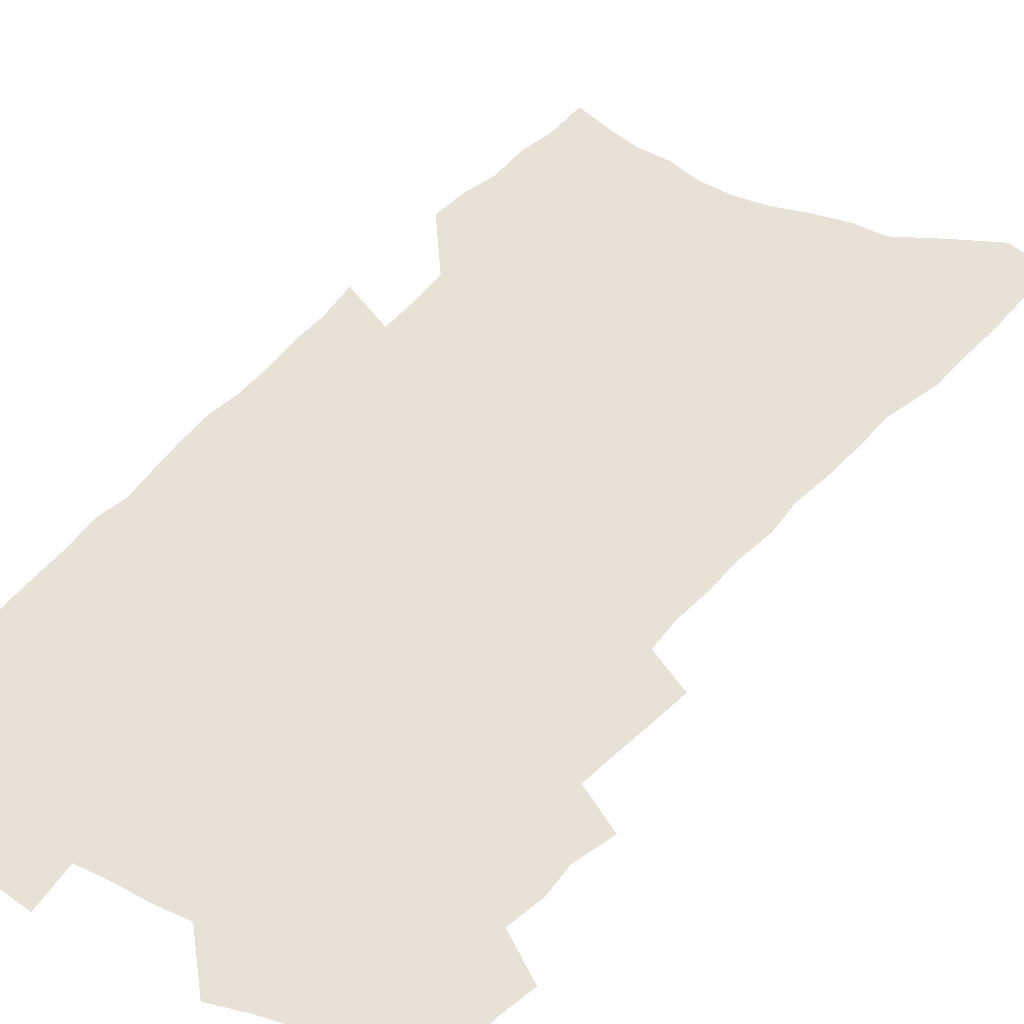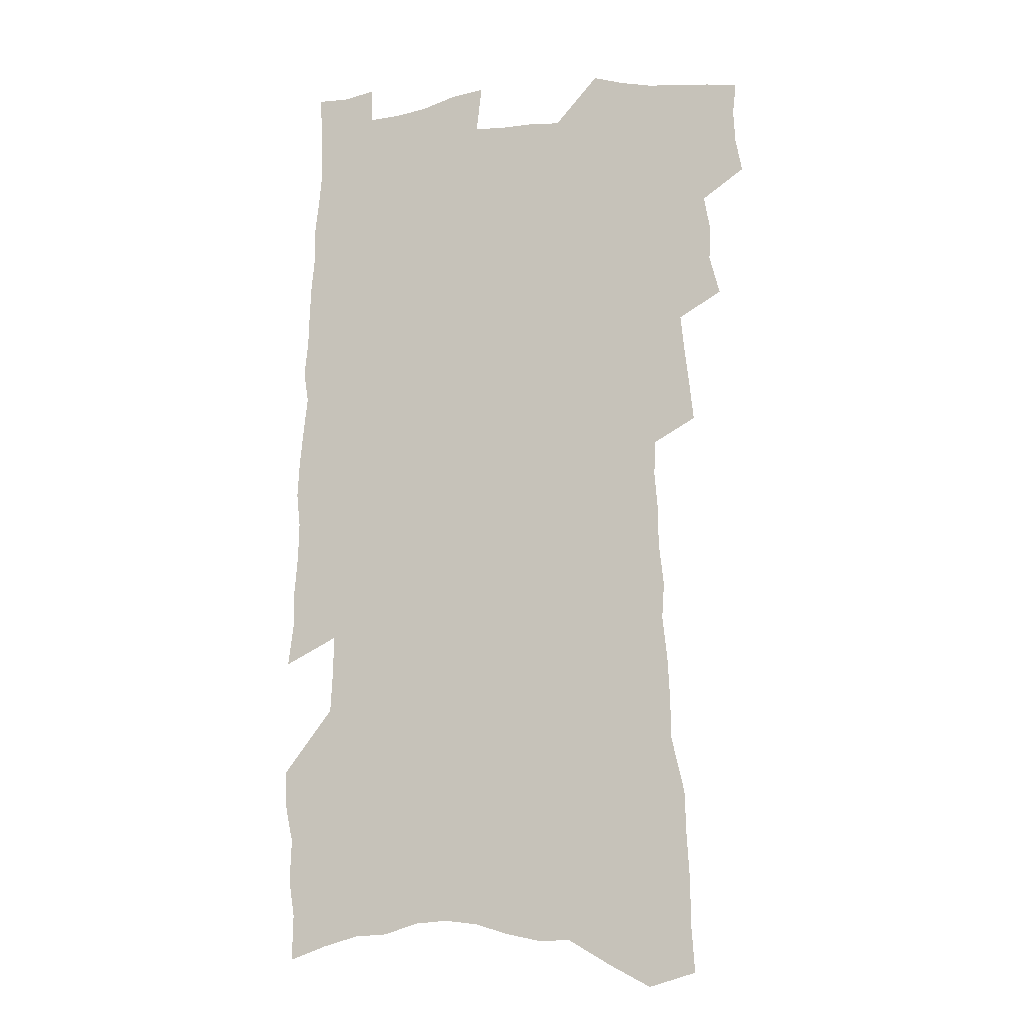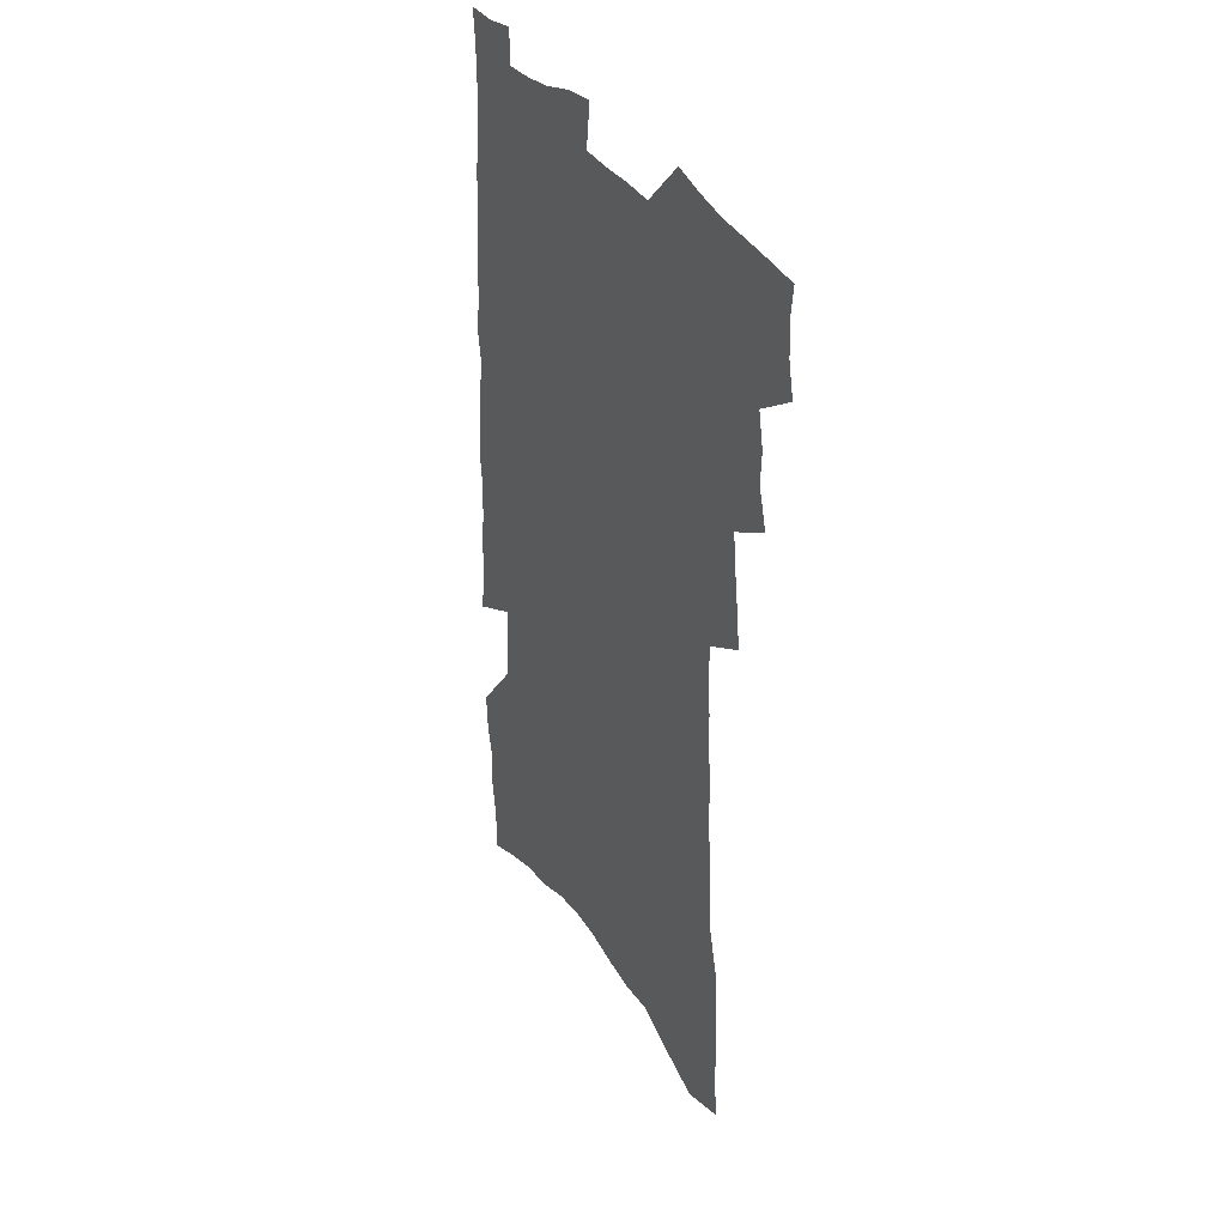
<metadata>
{"format":"obj","ext":"obj","renderer":"f3d","projection":"perspective","resolution":1024,"background":"white","views":[{"elev":40.3,"azim":-146.4,"up":"+Z"},{"elev":-9.9,"azim":-163.3,"up":"+Y"},{"elev":36.9,"azim":-120.9,"up":"+Y"}]}
</metadata>
<code>
v 487.5 515.2 0
v 490.3 529.4 0
v 491.1 542.8 0
v 489.7 556.4 0
v 499 457.9 0
v 503.4 474.3 0
v 502.8 488 0
v 505.5 502.8 0
v 505.6 516.4 0
v 506.9 530 0
v 505.6 543.6 0
v 503.2 558.1 0
v 511.9 399.6 0
v 513.7 415.7 0
v 515.7 431.7 0
v 517.4 447.1 0
v 518.8 462 0
v 519.8 476.3 0
v 520.5 490.2 0
v 519.8 503.5 0
v 522.4 517.7 0
v 521.2 530.9 0
v 519.5 544.5 0
v 516.9 559.4 0
v 515.1 153.9 0
v 516.6 174.5 0
v 516.8 193.3 0
v 518.1 213 0
v 518.7 231.8 0
v 524.3 255.4 0
v 524.6 272.6 0
v 525.6 290.3 0
v 527.7 309.1 0
v 526.7 324.4 0
v 528.9 342.4 0
v 529 358.1 0
v 530.5 374.8 0
v 529.9 389.5 0
v 531.4 405.6 0
v 533.2 421.4 0
v 533.5 435.7 0
v 535.1 450.7 0
v 534.9 464.1 0
v 536.5 478.4 0
v 537.1 491.8 0
v 535.8 504.9 0
v 536.1 518.2 0
v 535.1 531.7 0
v 533.1 545.7 0
v 530.6 560.7 0
v 535.3 147.6 0
v 539 171.4 0
v 537.5 187.5 0
v 538.2 206.8 0
v 542.4 230.1 0
v 542.9 247.9 0
v 544.2 266.2 0
v 543.2 281.6 0
v 543.8 298.6 0
v 545.5 316.7 0
v 546.4 333.4 0
v 547 349.4 0
v 546.3 363.9 0
v 548.3 380.8 0
v 547.1 394.4 0
v 547.5 409.2 0
v 548.7 424.3 0
v 548.6 438 0
v 549.2 452 0
v 550.5 466.2 0
v 550.2 479.2 0
v 551.2 492.8 0
v 552.1 505.8 0
v 550.9 518.5 0
v 548.9 532.6 0
v 546.4 548 0
v 543.8 563.5 0
v 553.2 156.7 0
v 554.3 176.8 0
v 556.1 198.1 0
v 558.9 220.3 0
v 559.4 238.2 0
v 561.3 257.7 0
v 561.3 273.9 0
v 561 289.6 0
v 560.1 304.5 0
v 560.8 321.4 0
v 561.6 338 0
v 561.1 352.4 0
v 562.6 369.3 0
v 562.7 383.8 0
v 561.9 397.3 0
v 562.3 411.8 0
v 563 426.2 0
v 563.9 440.5 0
v 564.5 454.3 0
v 564.5 467.4 0
v 564.9 480.7 0
v 565.1 493.6 0
v 565.1 506.3 0
v 564.2 519.1 0
v 563 532.8 0
v 561.4 547.1 0
v 556.9 567.5 0
v 571.6 167.1 0
v 571.7 185.4 0
v 574.2 208.8 0
v 575.1 227.9 0
v 575 244.4 0
v 575.4 261.4 0
v 575.2 277.1 0
v 575.3 293.4 0
v 574.3 307.6 0
v 576 326.6 0
v 575.9 341.3 0
v 575.1 355.2 0
v 576.7 372.3 0
v 575.7 385.3 0
v 577.4 401.5 0
v 577.5 415 0
v 577.2 428.2 0
v 577.6 441.9 0
v 578 455.4 0
v 577.1 467.8 0
v 578 481.3 0
v 578.4 494.2 0
v 578 506.8 0
v 577.1 519.9 0
v 577 532.5 0
v 575.4 547 0
v 585.5 166.7 0
v 587.2 191.9 0
v 588.5 212.7 0
v 588.6 230 0
v 588.7 247 0
v 588.8 263.4 0
v 589.3 280.8 0
v 588.8 295.6 0
v 588.6 311.2 0
v 589.2 327.8 0
v 589.2 343.2 0
v 589.6 359 0
v 589.9 374.1 0
v 590.1 388.5 0
v 590.3 402.4 0
v 589.9 415.1 0
v 590.7 429.9 0
v 590.2 442.5 0
v 590.9 456.2 0
v 590.7 469 0
v 590.8 481.7 0
v 591.2 494.4 0
v 591.1 507.1 0
v 590.6 520 0
v 589.9 533.2 0
v 588.8 547.9 0
v 600 169.4 0
v 601 191.6 0
v 602.6 217.4 0
v 602.7 234.3 0
v 602.7 250.6 0
v 602.5 265.9 0
v 602.5 281.7 0
v 602.6 298.7 0
v 602.8 315.3 0
v 602.5 329.7 0
v 602.9 346 0
v 603 361.1 0
v 603.1 375.6 0
v 603.1 389.5 0
v 603.2 403.4 0
v 603.3 417.1 0
v 603.5 430.8 0
v 603.9 444.5 0
v 603.8 456.9 0
v 604 469.9 0
v 604 482.3 0
v 603.7 494.8 0
v 604 507.4 0
v 603.6 520.3 0
v 603 533.9 0
v 602.4 547.7 0
v 614.8 173.6 0
v 615.1 194.4 0
v 615.7 217.3 0
v 615.8 234.4 0
v 615.7 251.4 0
v 615.6 265.2 0
v 615.9 284.4 0
v 615.7 299 0
v 615.7 315 0
v 615.7 330.9 0
v 615.9 347.7 0
v 615.8 361.7 0
v 615.8 375.7 0
v 615.7 389.2 0
v 615.9 403.4 0
v 616 416.5 0
v 616.2 430.8 0
v 616.3 444.3 0
v 616.3 457 0
v 616.4 470 0
v 616.4 482.5 0
v 616.8 495.1 0
v 616.7 507.6 0
v 616.7 520.2 0
v 616.4 533.3 0
v 615.7 548.4 0
v 613.4 568 0
v 629 175.1 0
v 629 196.5 0
v 629 216.7 0
v 629 234.6 0
v 628.9 250.6 0
v 629 268.3 0
v 628.9 284.5 0
v 628.8 299.6 0
v 628.8 314.6 0
v 628.7 329.4 0
v 628.6 346.8 0
v 628.6 361.8 0
v 628.5 375.9 0
v 628.5 390.5 0
v 628.6 403.5 0
v 628.6 417.2 0
v 628.8 430.5 0
v 628.7 444.3 0
v 628.9 456.8 0
v 628.7 470.2 0
v 628.9 482.4 0
v 629.1 495 0
v 629.4 507.6 0
v 629.6 520.2 0
v 629.5 533.6 0
v 629.3 547.4 0
v 627.4 566.2 0
v 643.1 173.7 0
v 642.7 195.9 0
v 642.4 215.5 0
v 642.6 232.3 0
v 642.3 250.1 0
v 642.6 266 0
v 642.1 283.6 0
v 641.8 299.7 0
v 642 313.8 0
v 641.6 332 0
v 641.5 346.4 0
v 641.4 361 0
v 641.5 375 0
v 641.3 389.4 0
v 641.3 403.2 0
v 641.1 417.1 0
v 641.7 429.6 0
v 641.2 443.7 0
v 641.5 456.5 0
v 641.2 469.9 0
v 641.3 482.4 0
v 641.9 494.8 0
v 642.1 507.4 0
v 642.5 519.9 0
v 643 532.5 0
v 642.8 546.4 0
v 642.6 561.7 0
v 658 168.8 0
v 656.9 192.5 0
v 656.2 212.9 0
v 656.3 229.8 0
v 657.2 245 0
v 656 264.5 0
v 655.9 280.9 0
v 655.5 297.2 0
v 655.2 313.4 0
v 655.2 328.9 0
v 655 344.1 0
v 655 358.7 0
v 654.6 373.8 0
v 654.4 388.1 0
v 654.4 402 0
v 654.2 415.8 0
v 654.3 429.2 0
v 655.7 441.5 0
v 654.5 456 0
v 655 468.5 0
v 654.5 481.8 0
v 654.4 494.6 0
v 654.3 507 0
v 655.7 519.6 0
v 655.6 532.4 0
v 655.9 545.5 0
v 656.2 559.6 0
v 672.4 167.7 0
v 672.5 185.9 0
v 671.1 207.8 0
v 671.4 225 0
v 670.9 243.2 0
v 670.8 259.9 0
v 670.4 277 0
v 669.7 293.9 0
v 670.1 309.2 0
v 669.2 325.8 0
v 670.6 339.3 0
v 669.1 356.1 0
v 669 370.7 0
v 668.8 385.2 0
v 669.4 398.9 0
v 668.4 413.7 0
v 667.7 427.9 0
v 668.3 441.1 0
v 667.6 455.1 0
v 667.8 467.9 0
v 667.4 481.3 0
v 667.4 494 0
v 669.7 506.7 0
v 669.1 519.5 0
v 668.6 532.4 0
v 668.9 545.2 0
v 669.3 558.9 0
v 669.6 573.6 0
v 687.7 163 0
v 686.7 184 0
v 686.7 202 0
v 687.8 218.3 0
v 686.7 237.2 0
v 685.7 255.2 0
v 686.7 270.7 0
v 685.6 288.4 0
v 685.2 304.9 0
v 684.6 321.2 0
v 684.5 336.8 0
v 684.1 352.2 0
v 684 367 0
v 683.8 381.7 0
v 684.7 395.6 0
v 683.6 410.6 0
v 683 425 0
v 683.3 438.7 0
v 682.3 452.9 0
v 681.7 466.5 0
v 682.8 479.4 0
v 681.8 492.9 0
v 683.1 505.8 0
v 682 519.5 0
v 681.8 532.3 0
v 681.5 544.8 0
v 682.4 557.8 0
v 683.2 571.1 0
v 703.7 156.9 0
v 703.2 176.7 0
v 705.5 192.2 0
v 704.8 210.9 0
v 707.8 225.6 0
v 708.5 242.2 0
v 708.4 293.1 0
v 705.9 311.4 0
v 705.8 327.3 0
v 704.3 344.1 0
v 703.9 359.7 0
v 705.2 373.9 0
v 704.3 389.3 0
v 702.6 405 0
v 700.8 420.5 0
v 702.7 433.9 0
v 701 448.7 0
v 700.5 462.8 0
v 699.8 476.7 0
v 698.3 490.9 0
v 698.5 504.1 0
v 696.7 518.4 0
v 695.3 532.1 0
v 695.6 544.9 0
v 695.7 557.7 0
v 696.9 571.4 0
f 8 9 1
f 1 9 2
f 9 10 2
f 2 10 3
f 10 11 3
f 3 11 4
f 11 12 4
f 16 17 5
f 5 17 6
f 17 18 6
f 6 18 7
f 18 19 7
f 7 19 8
f 19 20 8
f 8 20 9
f 20 21 9
f 9 21 10
f 21 22 10
f 10 22 11
f 22 23 11
f 11 23 12
f 23 24 12
f 38 39 13
f 13 39 14
f 39 40 14
f 14 40 15
f 40 41 15
f 15 41 16
f 41 42 16
f 16 42 17
f 42 43 17
f 17 43 18
f 43 44 18
f 18 44 19
f 44 45 19
f 19 45 20
f 45 46 20
f 20 46 21
f 46 47 21
f 21 47 22
f 47 48 22
f 22 48 23
f 48 49 23
f 23 49 24
f 49 50 24
f 51 52 25
f 25 52 26
f 52 53 26
f 26 53 27
f 53 54 27
f 27 54 28
f 54 55 28
f 28 55 29
f 55 56 29
f 29 56 30
f 56 57 30
f 30 57 31
f 57 58 31
f 31 58 32
f 58 59 32
f 32 59 33
f 59 60 33
f 33 60 34
f 60 61 34
f 34 61 35
f 61 62 35
f 35 62 36
f 62 63 36
f 36 63 37
f 63 64 37
f 37 64 38
f 64 65 38
f 38 65 39
f 65 66 39
f 39 66 40
f 66 67 40
f 40 67 41
f 67 68 41
f 41 68 42
f 68 69 42
f 42 69 43
f 69 70 43
f 43 70 44
f 70 71 44
f 44 71 45
f 71 72 45
f 45 72 46
f 72 73 46
f 46 73 47
f 73 74 47
f 47 74 48
f 74 75 48
f 48 75 49
f 75 76 49
f 49 76 50
f 76 77 50
f 51 78 52
f 78 79 52
f 52 79 53
f 79 80 53
f 53 80 54
f 80 81 54
f 54 81 55
f 81 82 55
f 55 82 56
f 82 83 56
f 56 83 57
f 83 84 57
f 57 84 58
f 84 85 58
f 58 85 59
f 85 86 59
f 59 86 60
f 86 87 60
f 60 87 61
f 87 88 61
f 61 88 62
f 88 89 62
f 62 89 63
f 89 90 63
f 63 90 64
f 90 91 64
f 64 91 65
f 91 92 65
f 65 92 66
f 92 93 66
f 66 93 67
f 93 94 67
f 67 94 68
f 94 95 68
f 68 95 69
f 95 96 69
f 69 96 70
f 96 97 70
f 70 97 71
f 97 98 71
f 71 98 72
f 98 99 72
f 72 99 73
f 99 100 73
f 73 100 74
f 100 101 74
f 74 101 75
f 101 102 75
f 75 102 76
f 102 103 76
f 76 103 77
f 103 104 77
f 78 105 79
f 105 106 79
f 79 106 80
f 106 107 80
f 80 107 81
f 107 108 81
f 81 108 82
f 108 109 82
f 82 109 83
f 109 110 83
f 83 110 84
f 110 111 84
f 84 111 85
f 111 112 85
f 85 112 86
f 112 113 86
f 86 113 87
f 113 114 87
f 87 114 88
f 114 115 88
f 88 115 89
f 115 116 89
f 89 116 90
f 116 117 90
f 90 117 91
f 117 118 91
f 91 118 92
f 118 119 92
f 92 119 93
f 119 120 93
f 93 120 94
f 120 121 94
f 94 121 95
f 121 122 95
f 95 122 96
f 122 123 96
f 96 123 97
f 123 124 97
f 97 124 98
f 124 125 98
f 98 125 99
f 125 126 99
f 99 126 100
f 126 127 100
f 100 127 101
f 127 128 101
f 101 128 102
f 128 129 102
f 102 129 103
f 129 130 103
f 103 130 104
f 105 131 106
f 131 132 106
f 106 132 107
f 132 133 107
f 107 133 108
f 133 134 108
f 108 134 109
f 134 135 109
f 109 135 110
f 135 136 110
f 110 136 111
f 136 137 111
f 111 137 112
f 137 138 112
f 112 138 113
f 138 139 113
f 113 139 114
f 139 140 114
f 114 140 115
f 140 141 115
f 115 141 116
f 141 142 116
f 116 142 117
f 142 143 117
f 117 143 118
f 143 144 118
f 118 144 119
f 144 145 119
f 119 145 120
f 145 146 120
f 120 146 121
f 146 147 121
f 121 147 122
f 147 148 122
f 122 148 123
f 148 149 123
f 123 149 124
f 149 150 124
f 124 150 125
f 150 151 125
f 125 151 126
f 151 152 126
f 126 152 127
f 152 153 127
f 127 153 128
f 153 154 128
f 128 154 129
f 154 155 129
f 129 155 130
f 155 156 130
f 131 157 132
f 157 158 132
f 132 158 133
f 158 159 133
f 133 159 134
f 159 160 134
f 134 160 135
f 160 161 135
f 135 161 136
f 161 162 136
f 136 162 137
f 162 163 137
f 137 163 138
f 163 164 138
f 138 164 139
f 164 165 139
f 139 165 140
f 165 166 140
f 140 166 141
f 166 167 141
f 141 167 142
f 167 168 142
f 142 168 143
f 168 169 143
f 143 169 144
f 169 170 144
f 144 170 145
f 170 171 145
f 145 171 146
f 171 172 146
f 146 172 147
f 172 173 147
f 147 173 148
f 173 174 148
f 148 174 149
f 174 175 149
f 149 175 150
f 175 176 150
f 150 176 151
f 176 177 151
f 151 177 152
f 177 178 152
f 152 178 153
f 178 179 153
f 153 179 154
f 179 180 154
f 154 180 155
f 180 181 155
f 155 181 156
f 181 182 156
f 157 183 158
f 183 184 158
f 158 184 159
f 184 185 159
f 159 185 160
f 185 186 160
f 160 186 161
f 186 187 161
f 161 187 162
f 187 188 162
f 162 188 163
f 188 189 163
f 163 189 164
f 189 190 164
f 164 190 165
f 190 191 165
f 165 191 166
f 191 192 166
f 166 192 167
f 192 193 167
f 167 193 168
f 193 194 168
f 168 194 169
f 194 195 169
f 169 195 170
f 195 196 170
f 170 196 171
f 196 197 171
f 171 197 172
f 197 198 172
f 172 198 173
f 198 199 173
f 173 199 174
f 199 200 174
f 174 200 175
f 200 201 175
f 175 201 176
f 201 202 176
f 176 202 177
f 202 203 177
f 177 203 178
f 203 204 178
f 178 204 179
f 204 205 179
f 179 205 180
f 205 206 180
f 180 206 181
f 206 207 181
f 181 207 182
f 207 208 182
f 183 210 184
f 210 211 184
f 184 211 185
f 211 212 185
f 185 212 186
f 212 213 186
f 186 213 187
f 213 214 187
f 187 214 188
f 214 215 188
f 188 215 189
f 215 216 189
f 189 216 190
f 216 217 190
f 190 217 191
f 217 218 191
f 191 218 192
f 218 219 192
f 192 219 193
f 219 220 193
f 193 220 194
f 220 221 194
f 194 221 195
f 221 222 195
f 195 222 196
f 222 223 196
f 196 223 197
f 223 224 197
f 197 224 198
f 224 225 198
f 198 225 199
f 225 226 199
f 199 226 200
f 226 227 200
f 200 227 201
f 227 228 201
f 201 228 202
f 228 229 202
f 202 229 203
f 229 230 203
f 203 230 204
f 230 231 204
f 204 231 205
f 231 232 205
f 205 232 206
f 232 233 206
f 206 233 207
f 233 234 207
f 207 234 208
f 234 235 208
f 208 235 209
f 235 236 209
f 210 237 211
f 237 238 211
f 211 238 212
f 238 239 212
f 212 239 213
f 239 240 213
f 213 240 214
f 240 241 214
f 214 241 215
f 241 242 215
f 215 242 216
f 242 243 216
f 216 243 217
f 243 244 217
f 217 244 218
f 244 245 218
f 218 245 219
f 245 246 219
f 219 246 220
f 246 247 220
f 220 247 221
f 247 248 221
f 221 248 222
f 248 249 222
f 222 249 223
f 249 250 223
f 223 250 224
f 250 251 224
f 224 251 225
f 251 252 225
f 225 252 226
f 252 253 226
f 226 253 227
f 253 254 227
f 227 254 228
f 254 255 228
f 228 255 229
f 255 256 229
f 229 256 230
f 256 257 230
f 230 257 231
f 257 258 231
f 231 258 232
f 258 259 232
f 232 259 233
f 259 260 233
f 233 260 234
f 260 261 234
f 234 261 235
f 261 262 235
f 235 262 236
f 262 263 236
f 237 264 238
f 264 265 238
f 238 265 239
f 265 266 239
f 239 266 240
f 266 267 240
f 240 267 241
f 267 268 241
f 241 268 242
f 268 269 242
f 242 269 243
f 269 270 243
f 243 270 244
f 270 271 244
f 244 271 245
f 271 272 245
f 245 272 246
f 272 273 246
f 246 273 247
f 273 274 247
f 247 274 248
f 274 275 248
f 248 275 249
f 275 276 249
f 249 276 250
f 276 277 250
f 250 277 251
f 277 278 251
f 251 278 252
f 278 279 252
f 252 279 253
f 279 280 253
f 253 280 254
f 280 281 254
f 254 281 255
f 281 282 255
f 255 282 256
f 282 283 256
f 256 283 257
f 283 284 257
f 257 284 258
f 284 285 258
f 258 285 259
f 285 286 259
f 259 286 260
f 286 287 260
f 260 287 261
f 287 288 261
f 261 288 262
f 288 289 262
f 262 289 263
f 289 290 263
f 264 291 265
f 291 292 265
f 265 292 266
f 292 293 266
f 266 293 267
f 293 294 267
f 267 294 268
f 294 295 268
f 268 295 269
f 295 296 269
f 269 296 270
f 296 297 270
f 270 297 271
f 297 298 271
f 271 298 272
f 298 299 272
f 272 299 273
f 299 300 273
f 273 300 274
f 300 301 274
f 274 301 275
f 301 302 275
f 275 302 276
f 302 303 276
f 276 303 277
f 303 304 277
f 277 304 278
f 304 305 278
f 278 305 279
f 305 306 279
f 279 306 280
f 306 307 280
f 280 307 281
f 307 308 281
f 281 308 282
f 308 309 282
f 282 309 283
f 309 310 283
f 283 310 284
f 310 311 284
f 284 311 285
f 311 312 285
f 285 312 286
f 312 313 286
f 286 313 287
f 313 314 287
f 287 314 288
f 314 315 288
f 288 315 289
f 315 316 289
f 289 316 290
f 316 317 290
f 291 319 292
f 319 320 292
f 292 320 293
f 320 321 293
f 293 321 294
f 321 322 294
f 294 322 295
f 322 323 295
f 295 323 296
f 323 324 296
f 296 324 297
f 324 325 297
f 297 325 298
f 325 326 298
f 298 326 299
f 326 327 299
f 299 327 300
f 327 328 300
f 300 328 301
f 328 329 301
f 301 329 302
f 329 330 302
f 302 330 303
f 330 331 303
f 303 331 304
f 331 332 304
f 304 332 305
f 332 333 305
f 305 333 306
f 333 334 306
f 306 334 307
f 334 335 307
f 307 335 308
f 335 336 308
f 308 336 309
f 336 337 309
f 309 337 310
f 337 338 310
f 310 338 311
f 338 339 311
f 311 339 312
f 339 340 312
f 312 340 313
f 340 341 313
f 313 341 314
f 341 342 314
f 314 342 315
f 342 343 315
f 315 343 316
f 343 344 316
f 316 344 317
f 344 345 317
f 317 345 318
f 345 346 318
f 319 347 320
f 347 348 320
f 320 348 321
f 348 349 321
f 321 349 322
f 349 350 322
f 322 350 323
f 350 351 323
f 323 351 324
f 351 352 324
f 324 352 325
f 327 353 328
f 353 354 328
f 328 354 329
f 354 355 329
f 329 355 330
f 355 356 330
f 330 356 331
f 356 357 331
f 331 357 332
f 357 358 332
f 332 358 333
f 358 359 333
f 333 359 334
f 359 360 334
f 334 360 335
f 360 361 335
f 335 361 336
f 361 362 336
f 336 362 337
f 362 363 337
f 337 363 338
f 363 364 338
f 338 364 339
f 364 365 339
f 339 365 340
f 365 366 340
f 340 366 341
f 366 367 341
f 341 367 342
f 367 368 342
f 342 368 343
f 368 369 343
f 343 369 344
f 369 370 344
f 344 370 345
f 370 371 345
f 345 371 346
f 371 372 346

</code>
